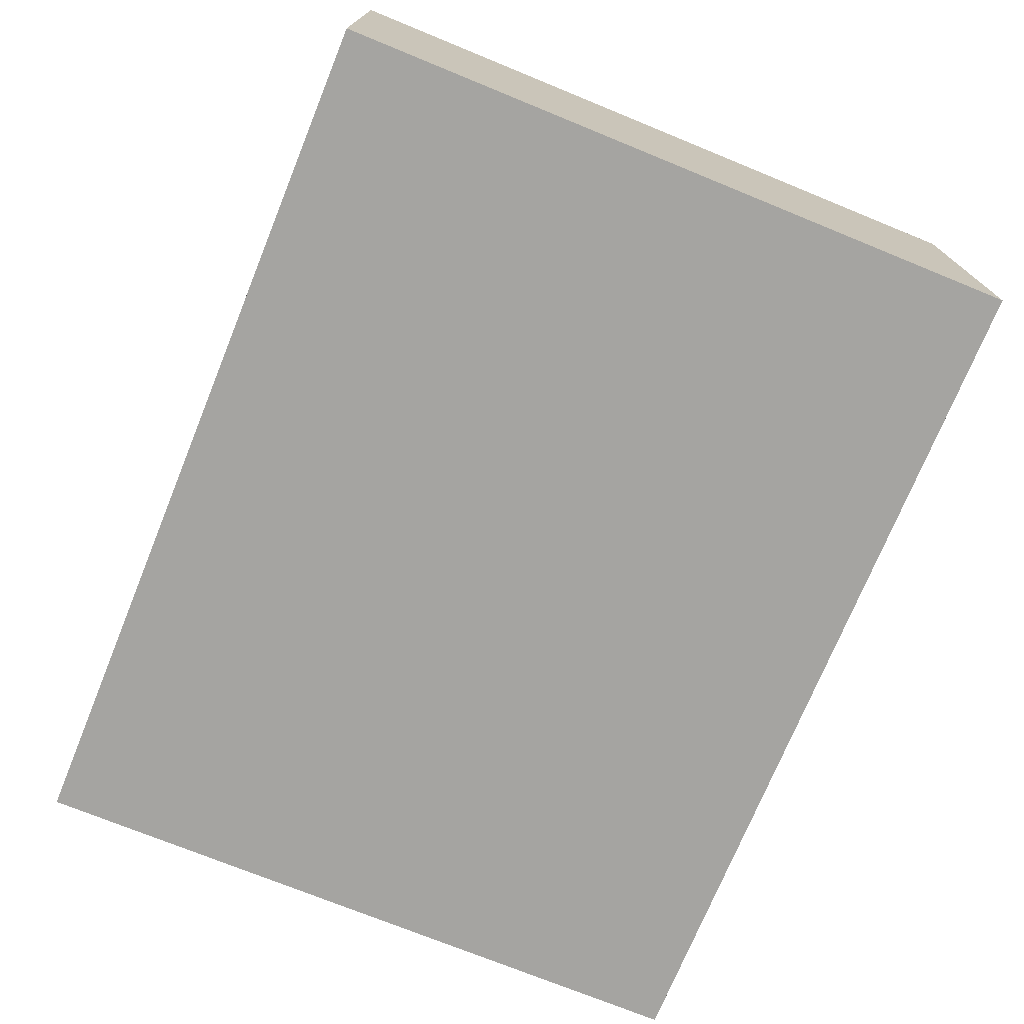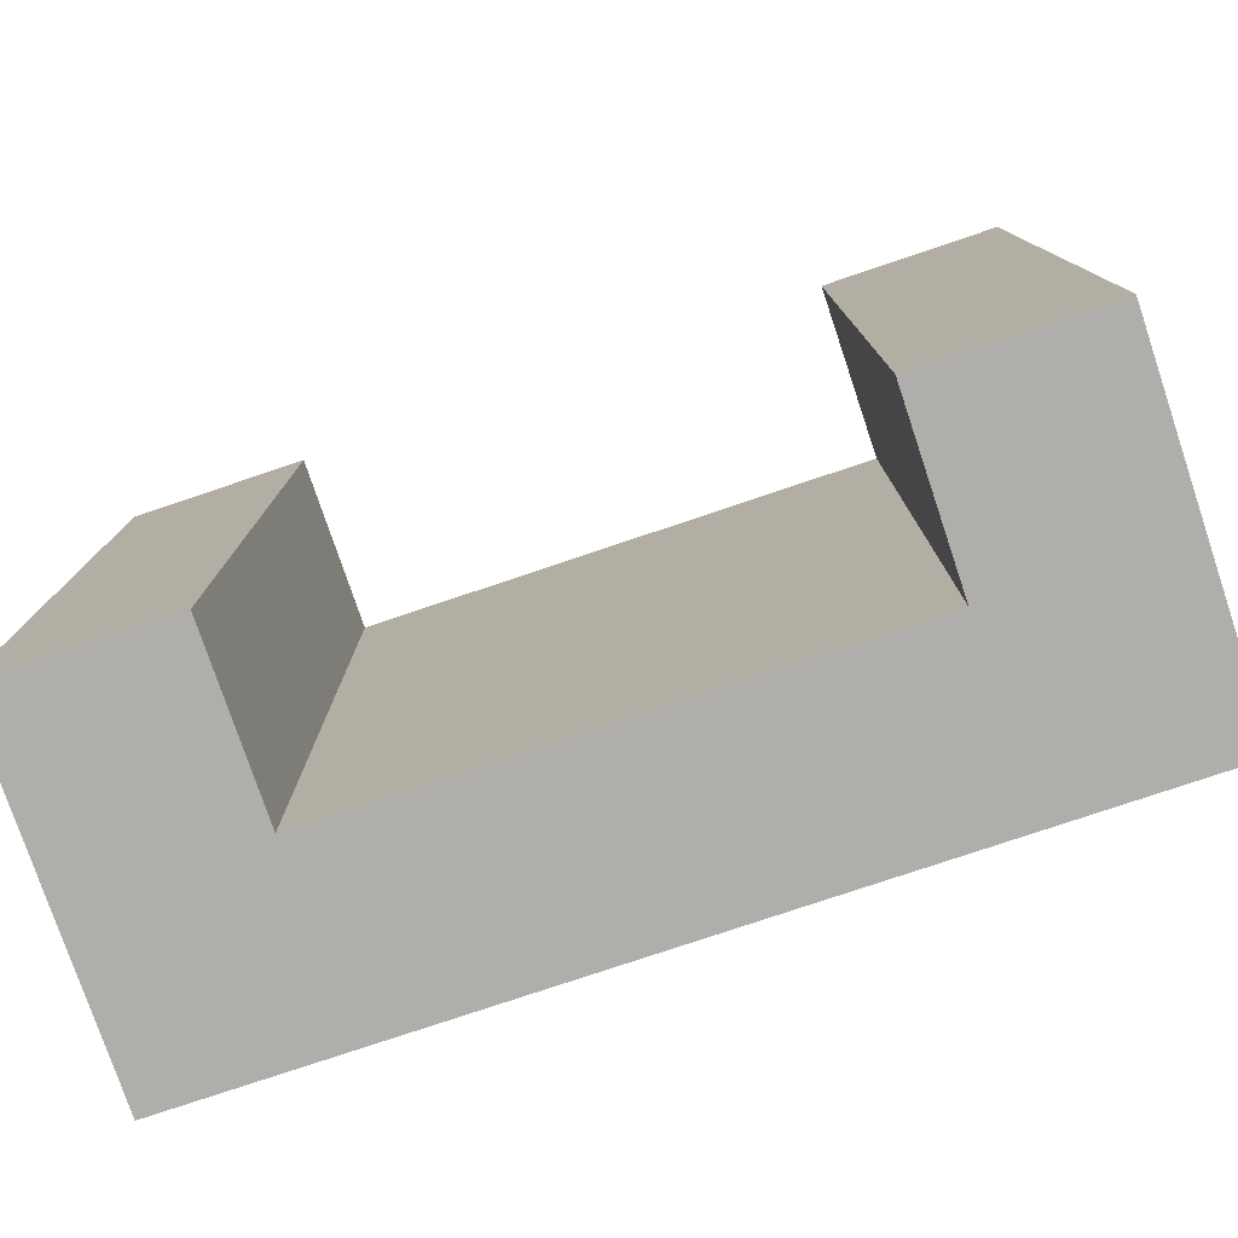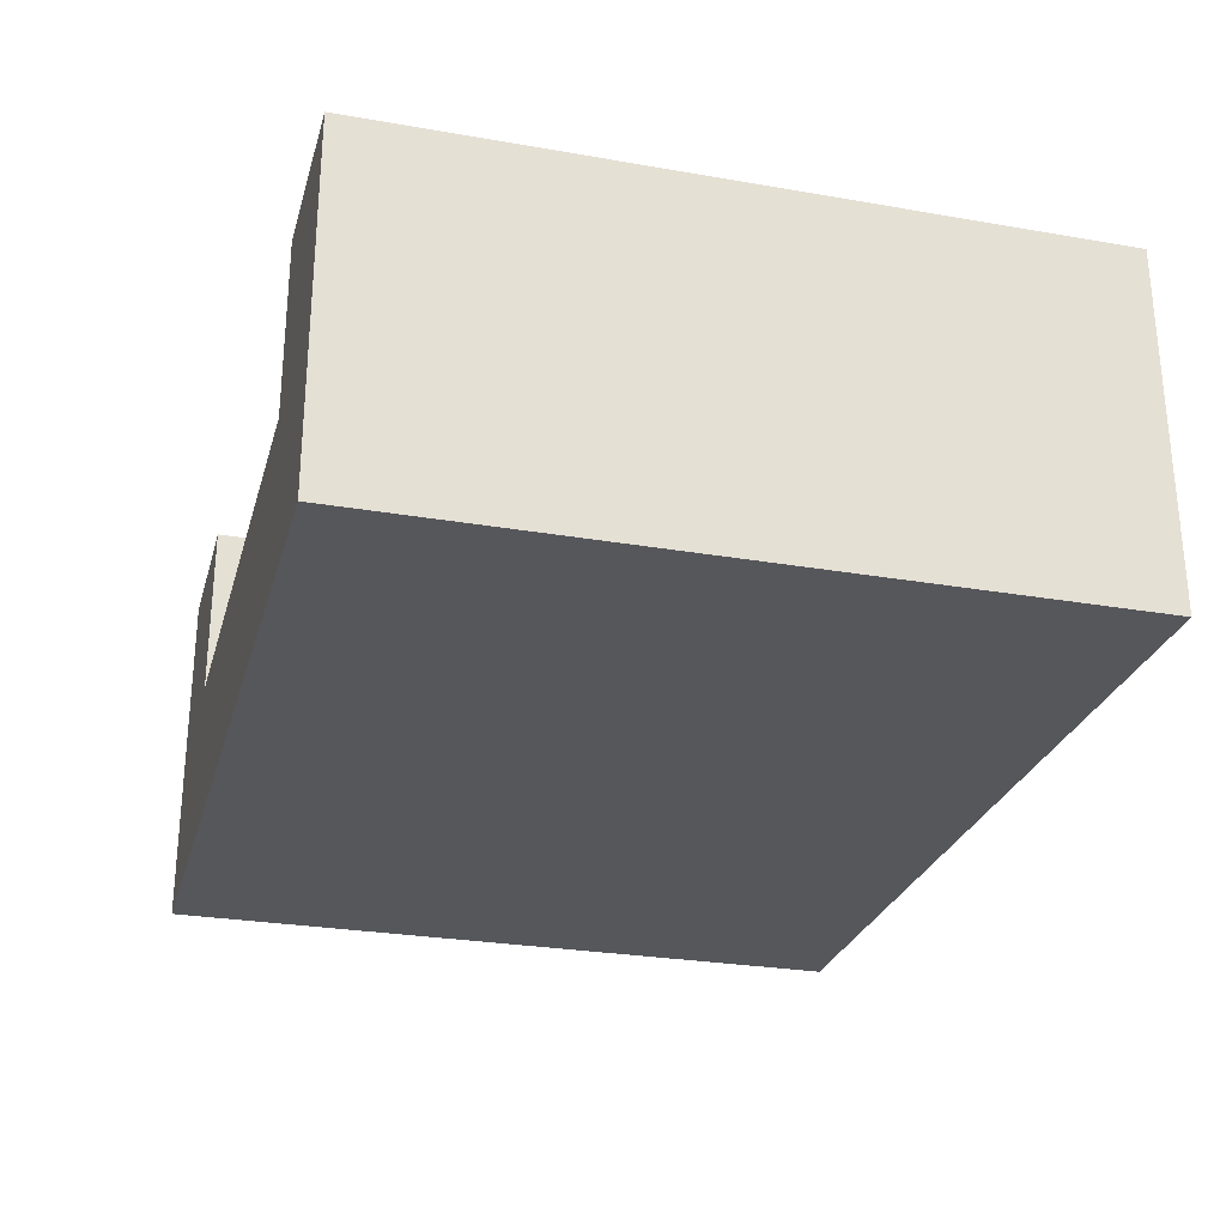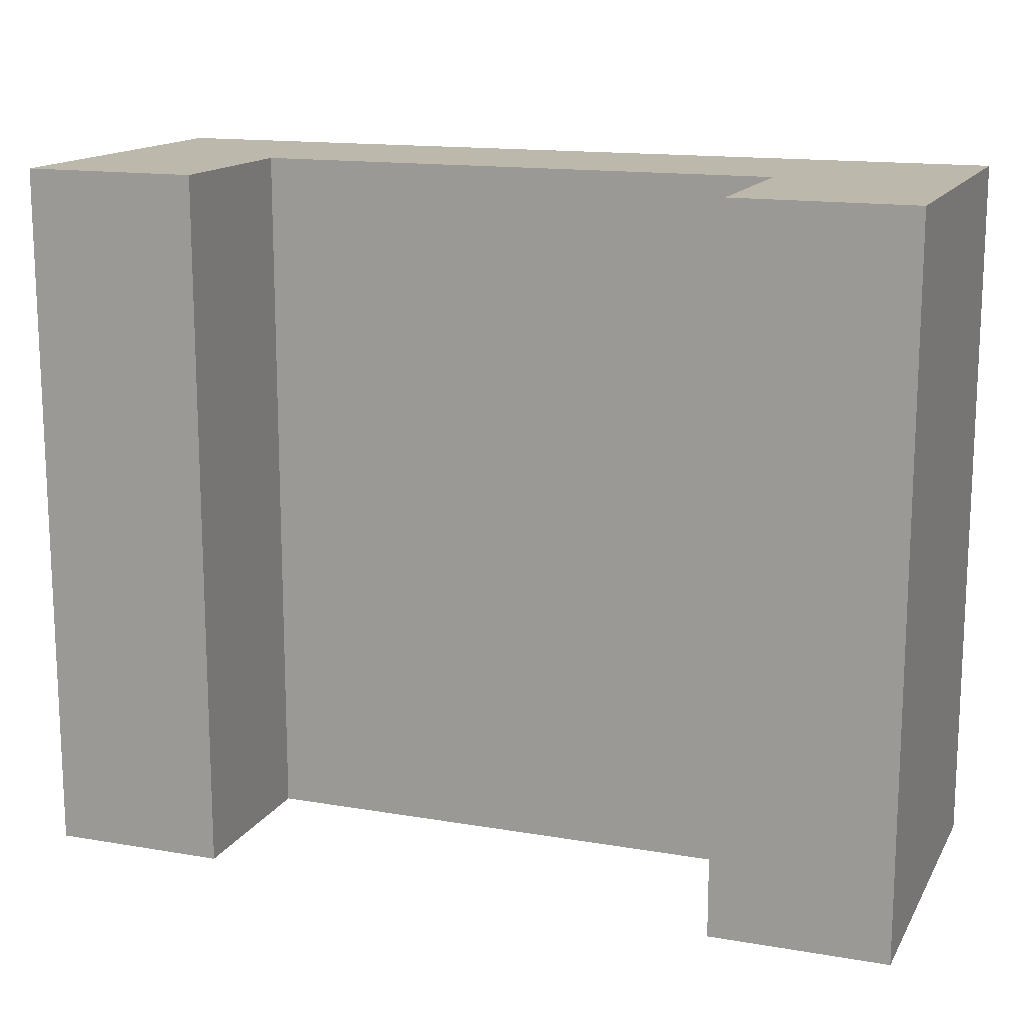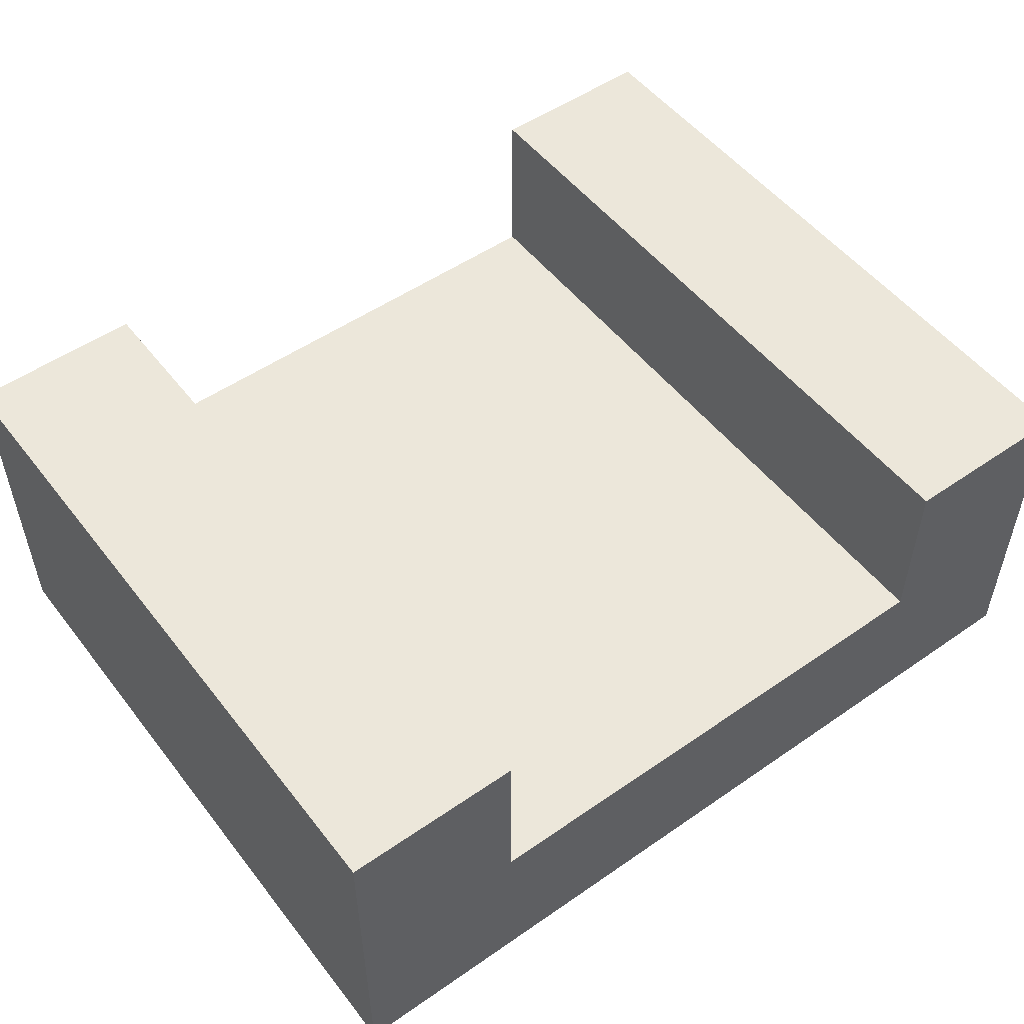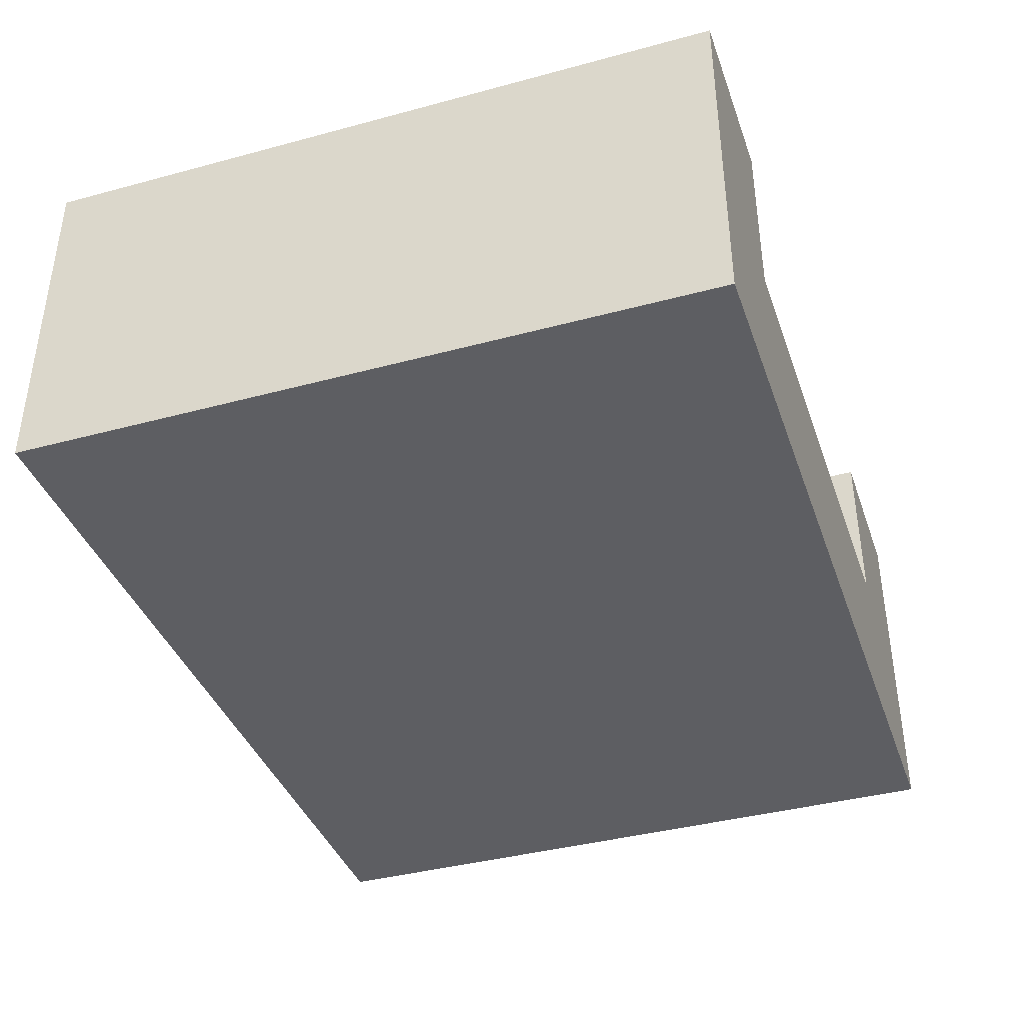
<metadata>
{"format":"obj","ext":"obj","renderer":"f3d","projection":"perspective","resolution":1024,"background":"white","views":[{"elev":-73.3,"azim":-112.2,"up":"+Z"},{"elev":-77.9,"azim":18.6,"up":"+Y"},{"elev":-27.3,"azim":-105.0,"up":"+Z"},{"elev":14.7,"azim":20.3,"up":"+Y"},{"elev":52.0,"azim":-36.8,"up":"+Z"},{"elev":-39.2,"azim":-71.4,"up":"+Z"}]}
</metadata>
<code>
o
v 0.2 1.3 -1.1
v 0.2 1.3 -1.2
v 0.2 1.3 -1.3
v 0.2 1.7 -1.1
v 0.2 1.7 -1.2
v 0.2 1.7 -1.3
v 0.6 1.3 -1.1
v 0.6 1.3 -1.2
v 0.6 1.4 -1.2
v 0.6 1.7 -1.1
v 0.6 1.7 -1.2
v 0.3 1.3 -1.1
v 0.3 1.3 -1.2
v 0.3 1.5 -1.2
v 0.3 1.6 -1.2
v 0.3 1.7 -1.1
v 0.3 1.7 -1.2
v 0.7 1.3 -1.1
v 0.7 1.3 -1.2
v 0.7 1.3 -1.3
v 0.7 1.7 -1.1
v 0.7 1.7 -1.2
v 0.7 1.7 -1.3
v 0.2 1.3 -1.1
v 0.2 1.7 -1.1
v 0.3 1.3 -1.1
v 0.3 1.7 -1.1
v 0.6 1.3 -1.1
v 0.6 1.7 -1.1
v 0.7 1.3 -1.1
v 0.7 1.7 -1.1
v 0.3 1.3 -1.2
v 0.3 1.5 -1.2
v 0.3 1.6 -1.2
v 0.3 1.7 -1.2
v 0.4 1.5 -1.2
v 0.4 1.6 -1.2
v 0.4 1.7 -1.2
v 0.5 1.3 -1.2
v 0.5 1.4 -1.2
v 0.5 1.6 -1.2
v 0.5 1.7 -1.2
v 0.6 1.3 -1.2
v 0.6 1.4 -1.2
v 0.6 1.7 -1.2
v 0.2 1.3 -1.3
v 0.2 1.7 -1.3
v 0.3 1.3 -1.3
v 0.3 1.5 -1.3
v 0.3 1.6 -1.3
v 0.3 1.7 -1.3
v 0.4 1.5 -1.3
v 0.4 1.6 -1.3
v 0.4 1.7 -1.3
v 0.5 1.3 -1.3
v 0.5 1.4 -1.3
v 0.5 1.6 -1.3
v 0.5 1.7 -1.3
v 0.6 1.3 -1.3
v 0.6 1.4 -1.3
v 0.6 1.7 -1.3
v 0.7 1.3 -1.3
v 0.7 1.7 -1.3
v 0.2 1.3 -1.1
v 0.3 1.3 -1.1
v 0.6 1.3 -1.1
v 0.7 1.3 -1.1
v 0.2 1.3 -1.2
v 0.3 1.3 -1.2
v 0.5 1.3 -1.2
v 0.6 1.3 -1.2
v 0.7 1.3 -1.2
v 0.2 1.3 -1.3
v 0.3 1.3 -1.3
v 0.5 1.3 -1.3
v 0.6 1.3 -1.3
v 0.7 1.3 -1.3
v 0.2 1.7 -1.1
v 0.3 1.7 -1.1
v 0.6 1.7 -1.1
v 0.7 1.7 -1.1
v 0.2 1.7 -1.2
v 0.3 1.7 -1.2
v 0.4 1.7 -1.2
v 0.5 1.7 -1.2
v 0.6 1.7 -1.2
v 0.7 1.7 -1.2
v 0.2 1.7 -1.3
v 0.3 1.7 -1.3
v 0.4 1.7 -1.3
v 0.5 1.7 -1.3
v 0.6 1.7 -1.3
v 0.7 1.7 -1.3
f 4 2 1
f 5 3 2
f 5 2 4
f 6 3 5
f 9 8 7
f 10 9 7
f 11 9 10
f 12 13 14
f 12 14 15
f 12 15 16
f 16 15 17
f 18 19 21
f 19 20 22
f 21 19 22
f 22 20 23
f 26 25 24
f 27 25 26
f 30 29 28
f 31 29 30
f 36 33 32
f 36 34 33
f 37 35 34
f 37 34 36
f 38 35 37
f 39 36 32
f 39 37 36
f 40 37 39
f 41 38 37
f 41 37 40
f 42 38 41
f 43 40 39
f 44 41 40
f 44 40 43
f 44 42 41
f 45 42 44
f 46 47 48
f 48 47 49
f 49 47 50
f 50 47 51
f 48 49 52
f 49 50 52
f 50 51 53
f 52 50 53
f 53 51 54
f 48 52 55
f 52 53 55
f 55 53 56
f 53 54 57
f 56 53 57
f 57 54 58
f 55 56 59
f 56 57 60
f 59 56 60
f 57 58 60
f 60 58 61
f 59 60 62
f 60 61 62
f 62 61 63
f 68 65 64
f 69 65 68
f 71 67 66
f 72 67 71
f 73 69 68
f 74 70 69
f 74 69 73
f 75 71 70
f 75 70 74
f 76 72 71
f 76 71 75
f 77 72 76
f 78 79 82
f 82 79 83
f 80 81 86
f 86 81 87
f 82 83 88
f 83 84 89
f 88 83 89
f 84 85 90
f 89 84 90
f 85 86 91
f 90 85 91
f 86 87 92
f 91 86 92
f 92 87 93

</code>
